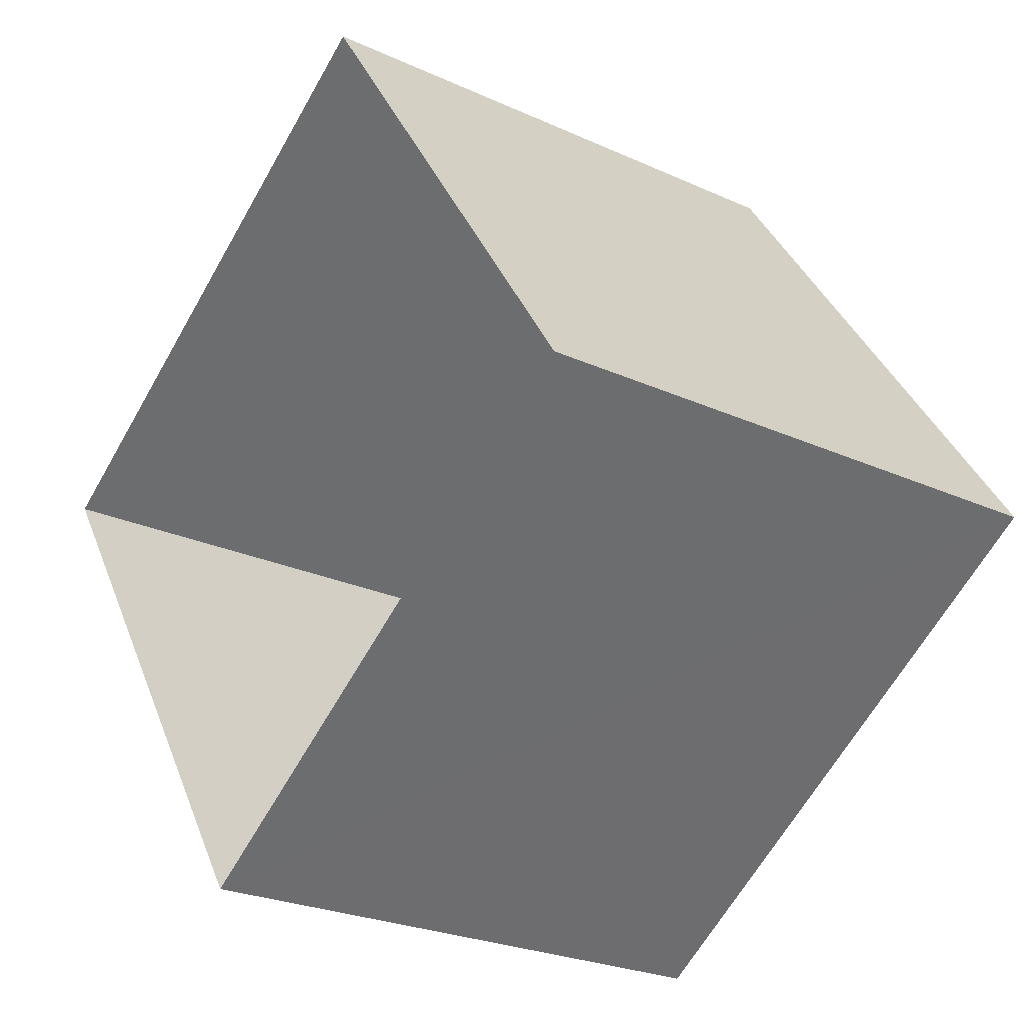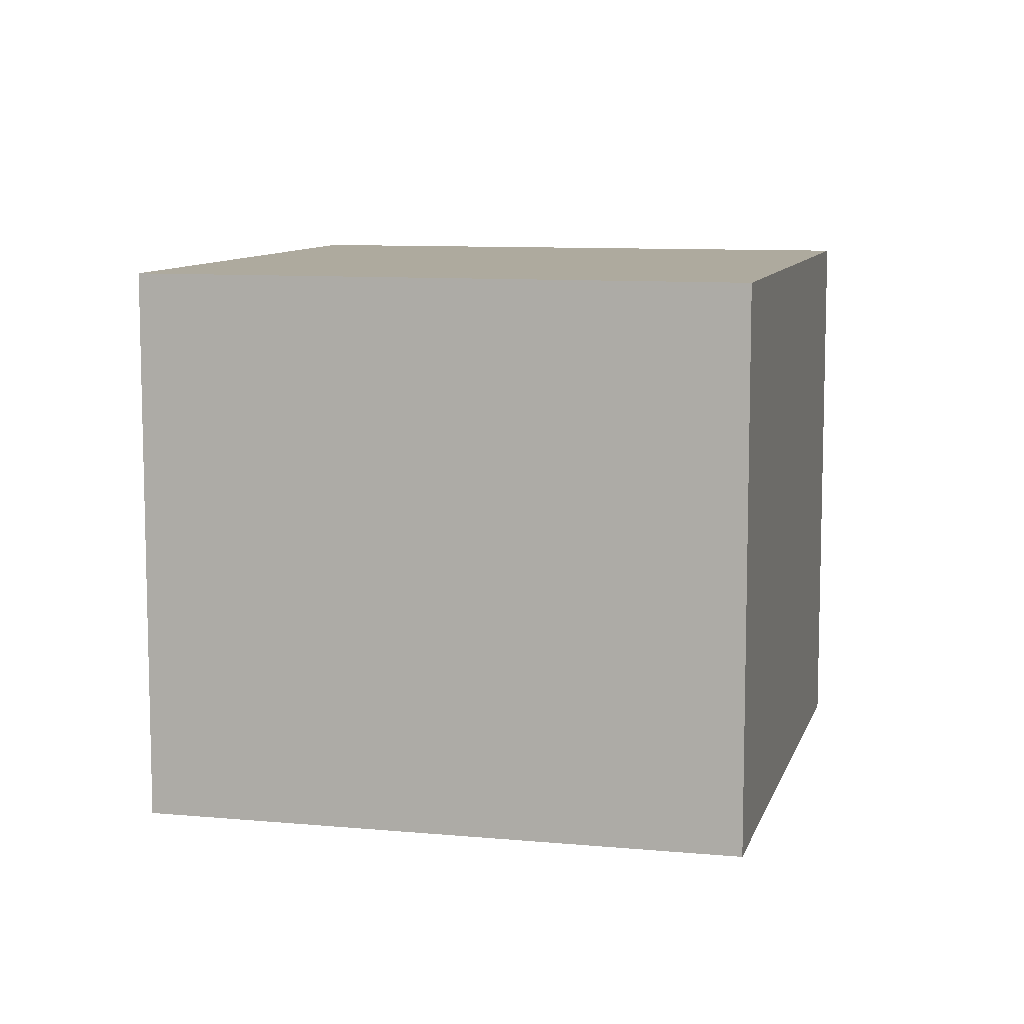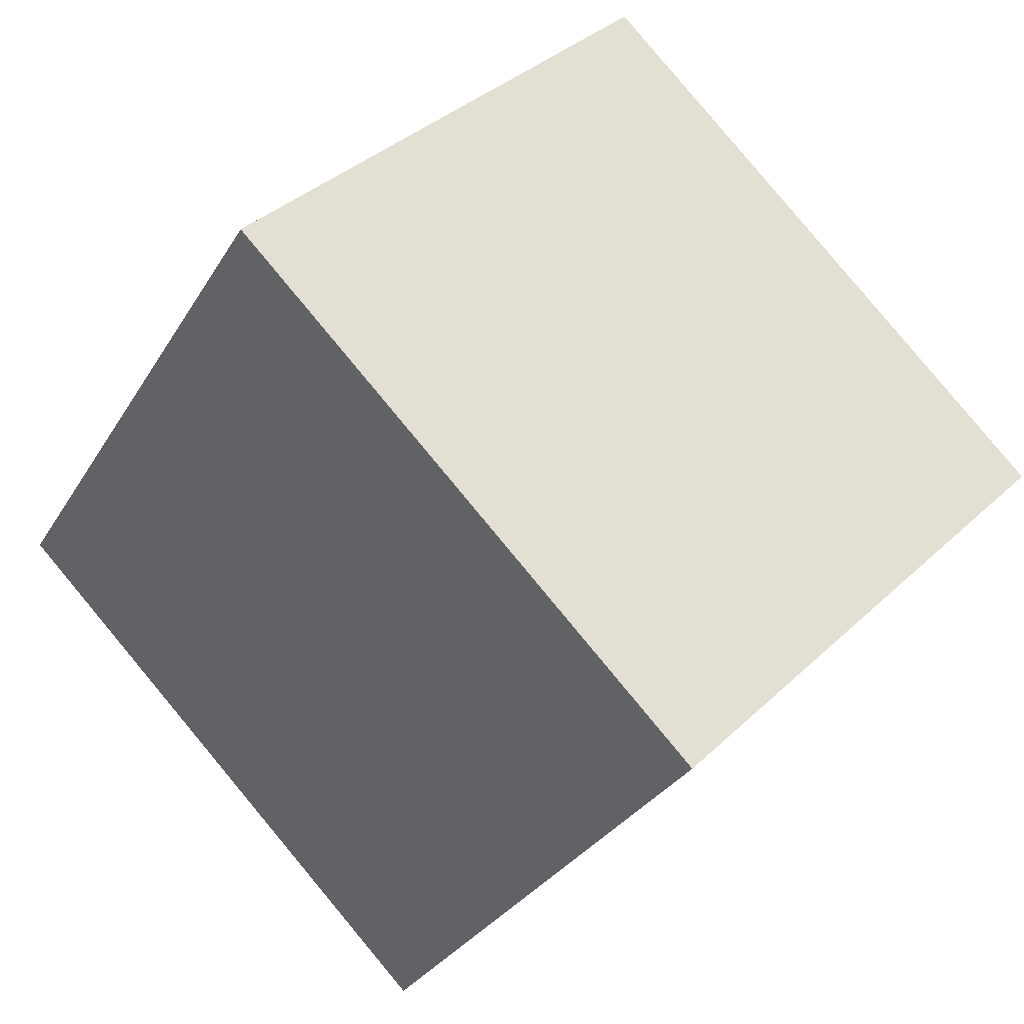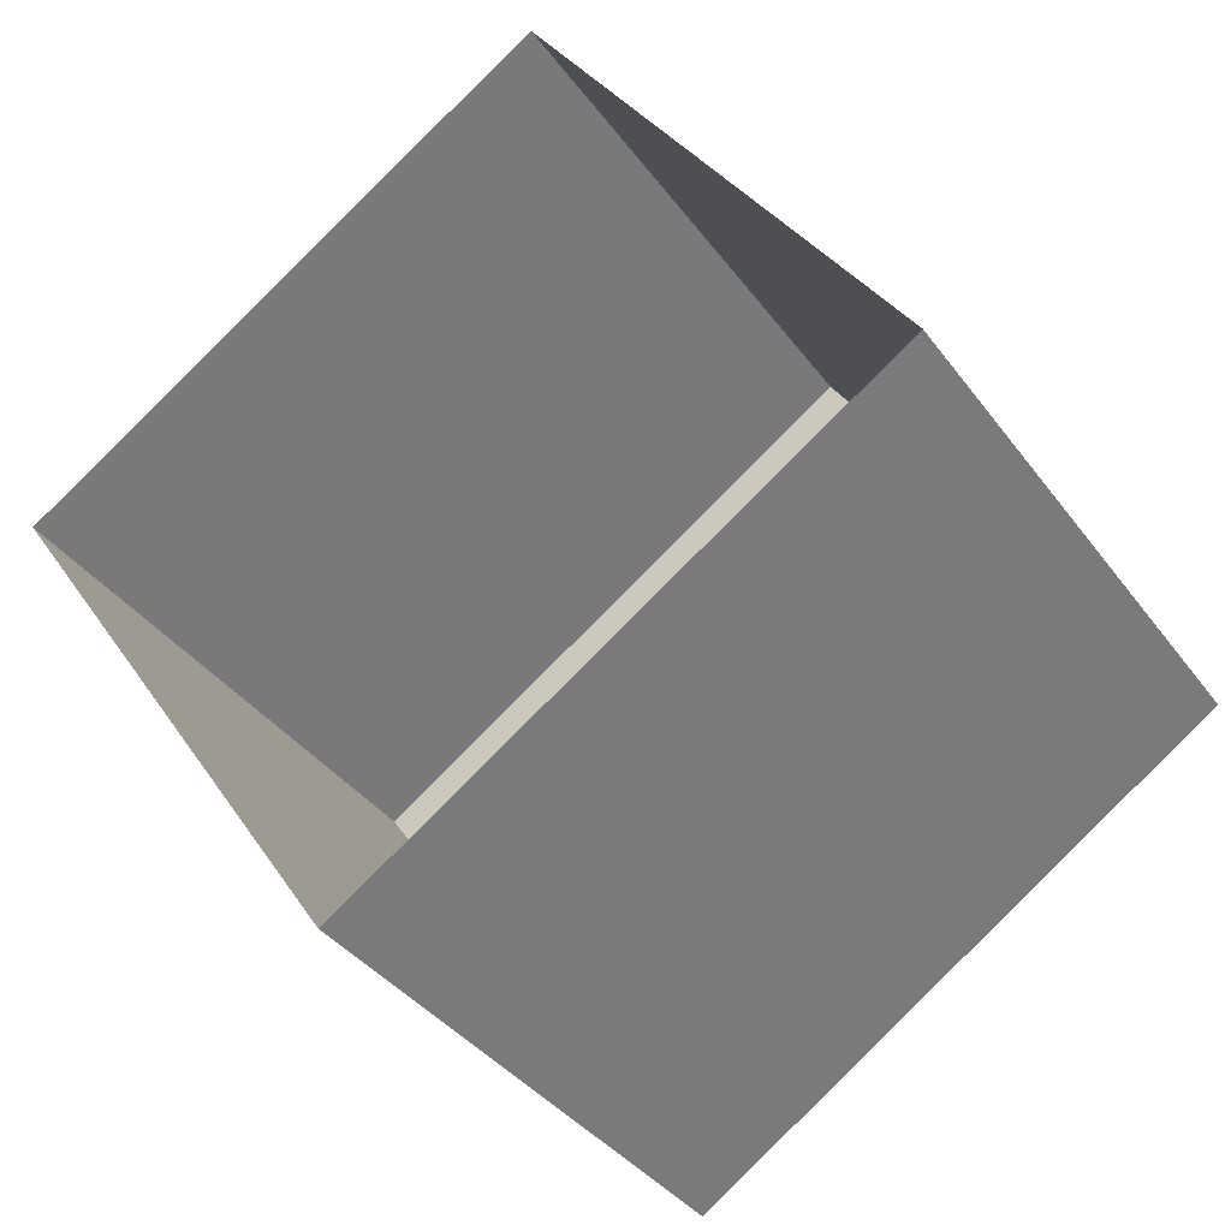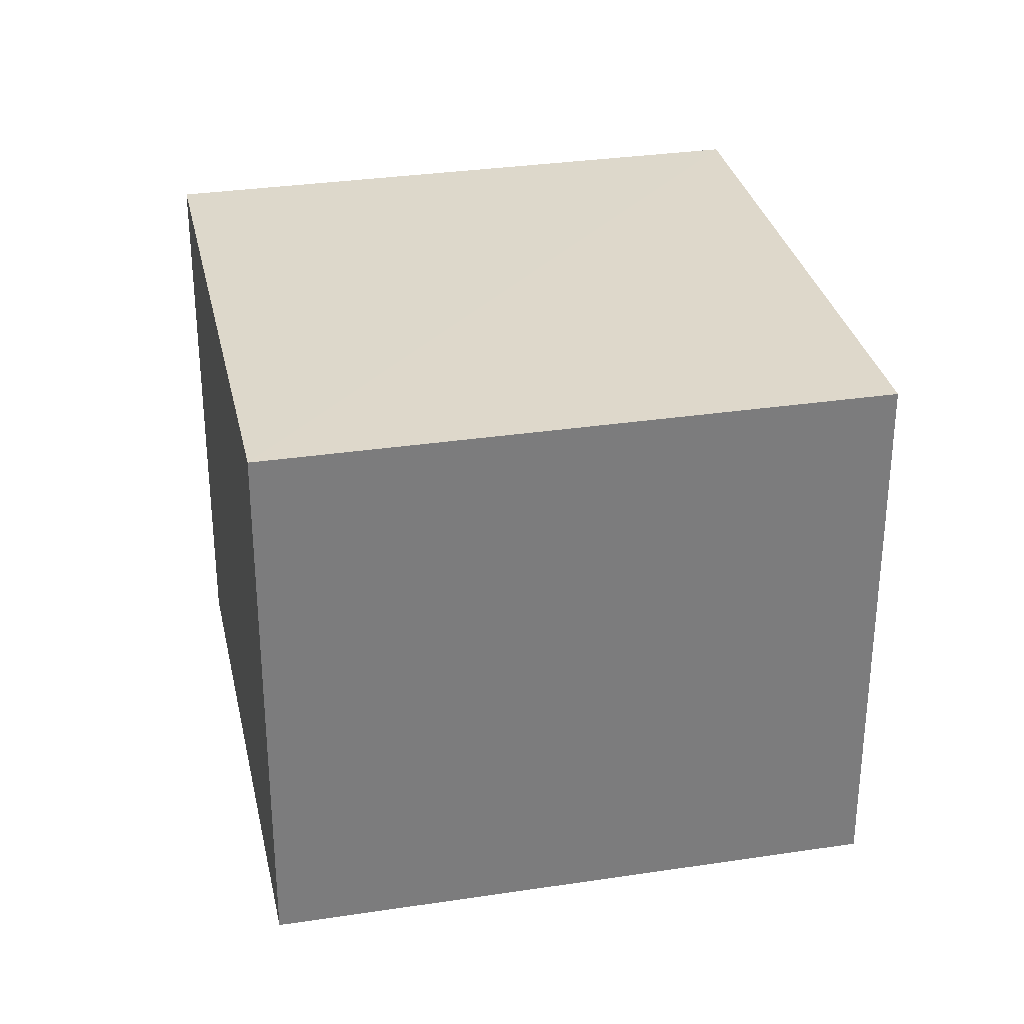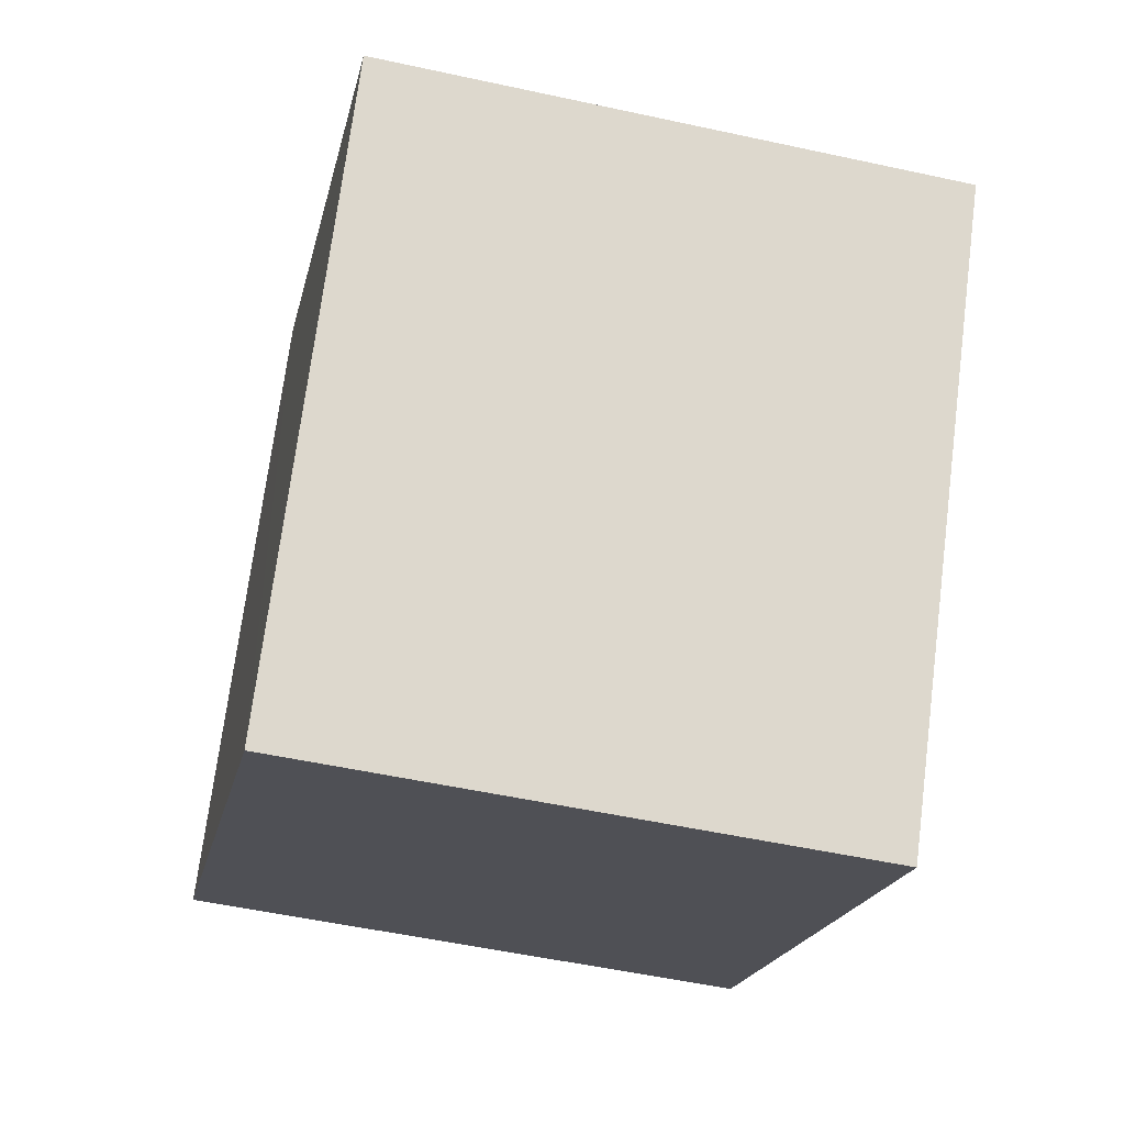
<metadata>
{"format":"obj","ext":"obj","renderer":"f3d","projection":"perspective","resolution":1024,"background":"white","views":[{"elev":-24.9,"azim":-126.6,"up":"+Y"},{"elev":9.2,"azim":-20.0,"up":"+Z"},{"elev":36.7,"azim":39.5,"up":"+Y"},{"elev":-36.9,"azim":-148.4,"up":"+Y"},{"elev":31.5,"azim":-135.9,"up":"+Z"},{"elev":-52.6,"azim":76.8,"up":"+Y"}]}
</metadata>
<code>
v -3.145e+05 3.918e+04 10.18
v -3.145e+05 3.919e+04 10.18
v -3.145e+05 3.918e+04 10.18
v -3.145e+05 3.918e+04 10.18
v -3.145e+05 3.919e+04 14.41
v -3.145e+05 3.918e+04 14.41
v -3.145e+05 3.918e+04 14.41
v -3.145e+05 3.918e+04 14.41
f 1 2 3
f 1 4 2
f 5 6 7
f 5 8 6
f 8 4 1
f 6 8 1
f 7 1 3
f 7 6 1
f 5 3 2
f 5 7 3
f 5 2 4
f 8 5 4

</code>
